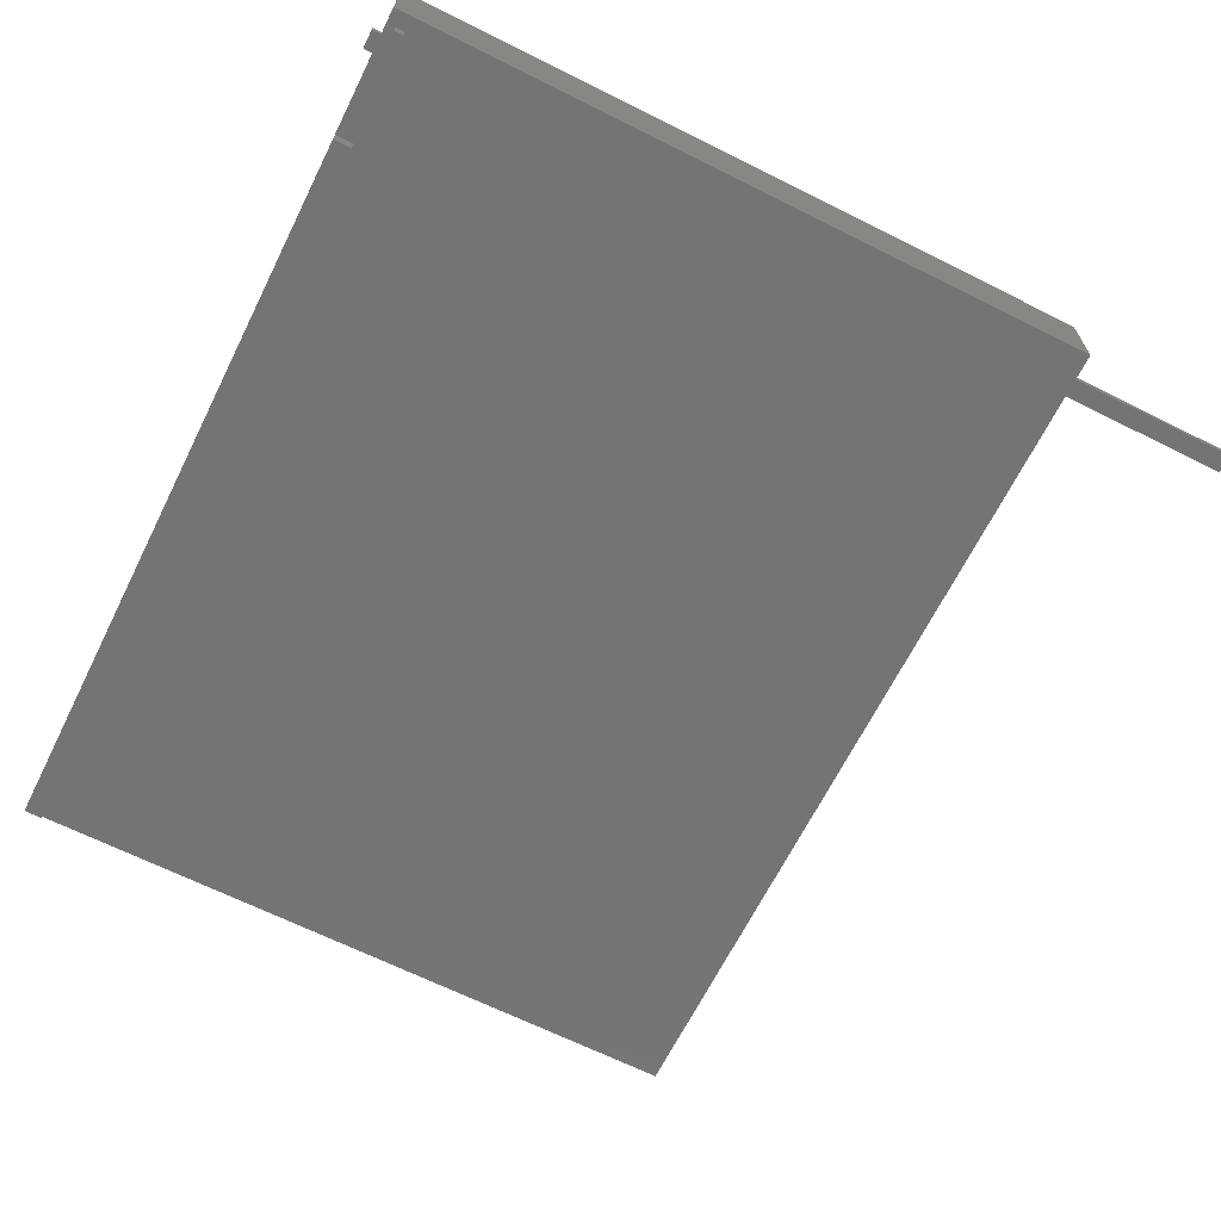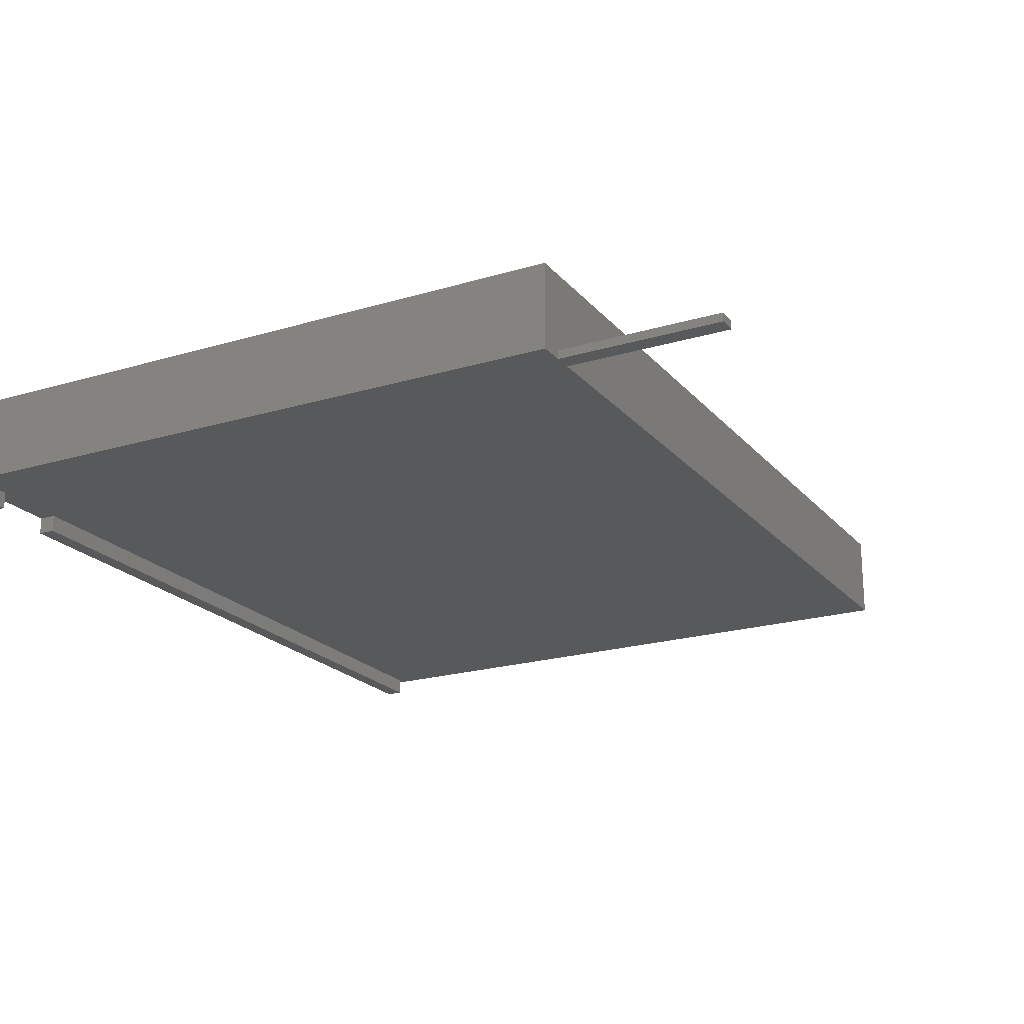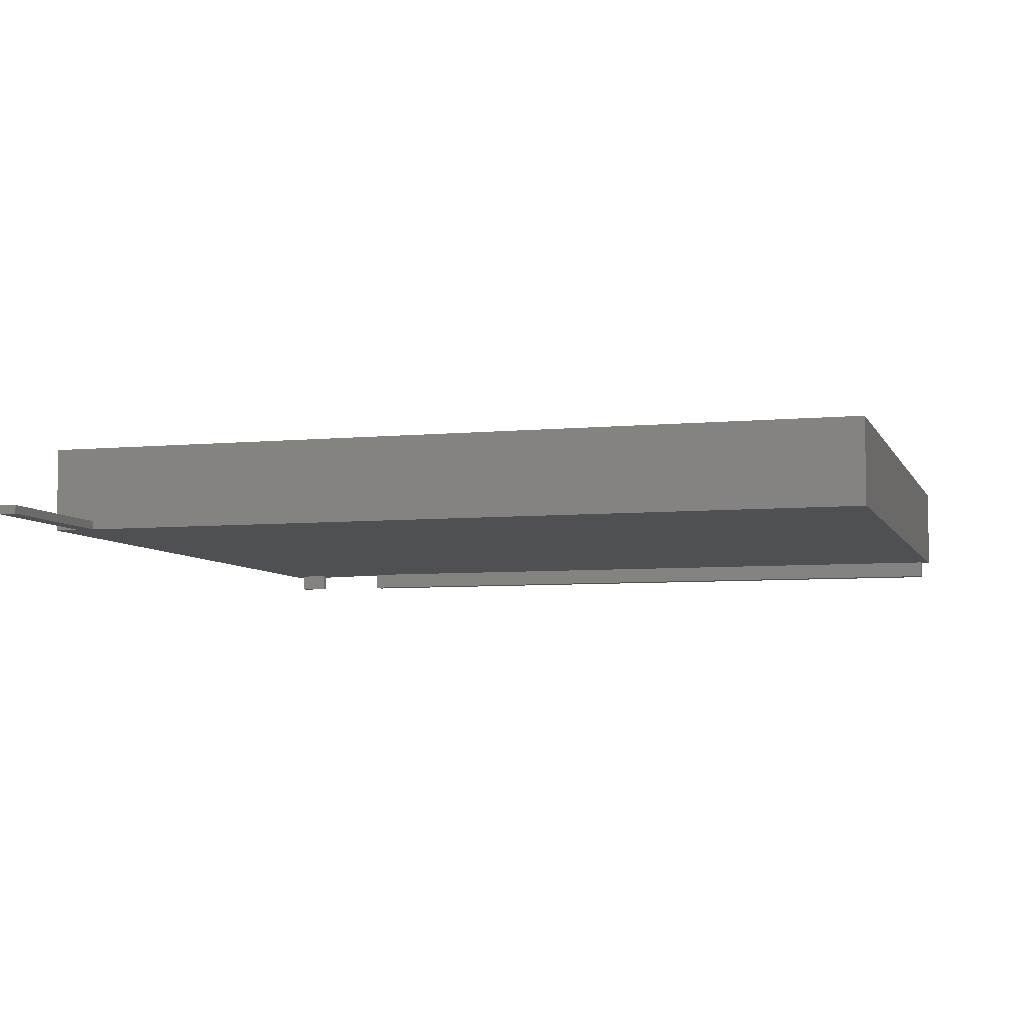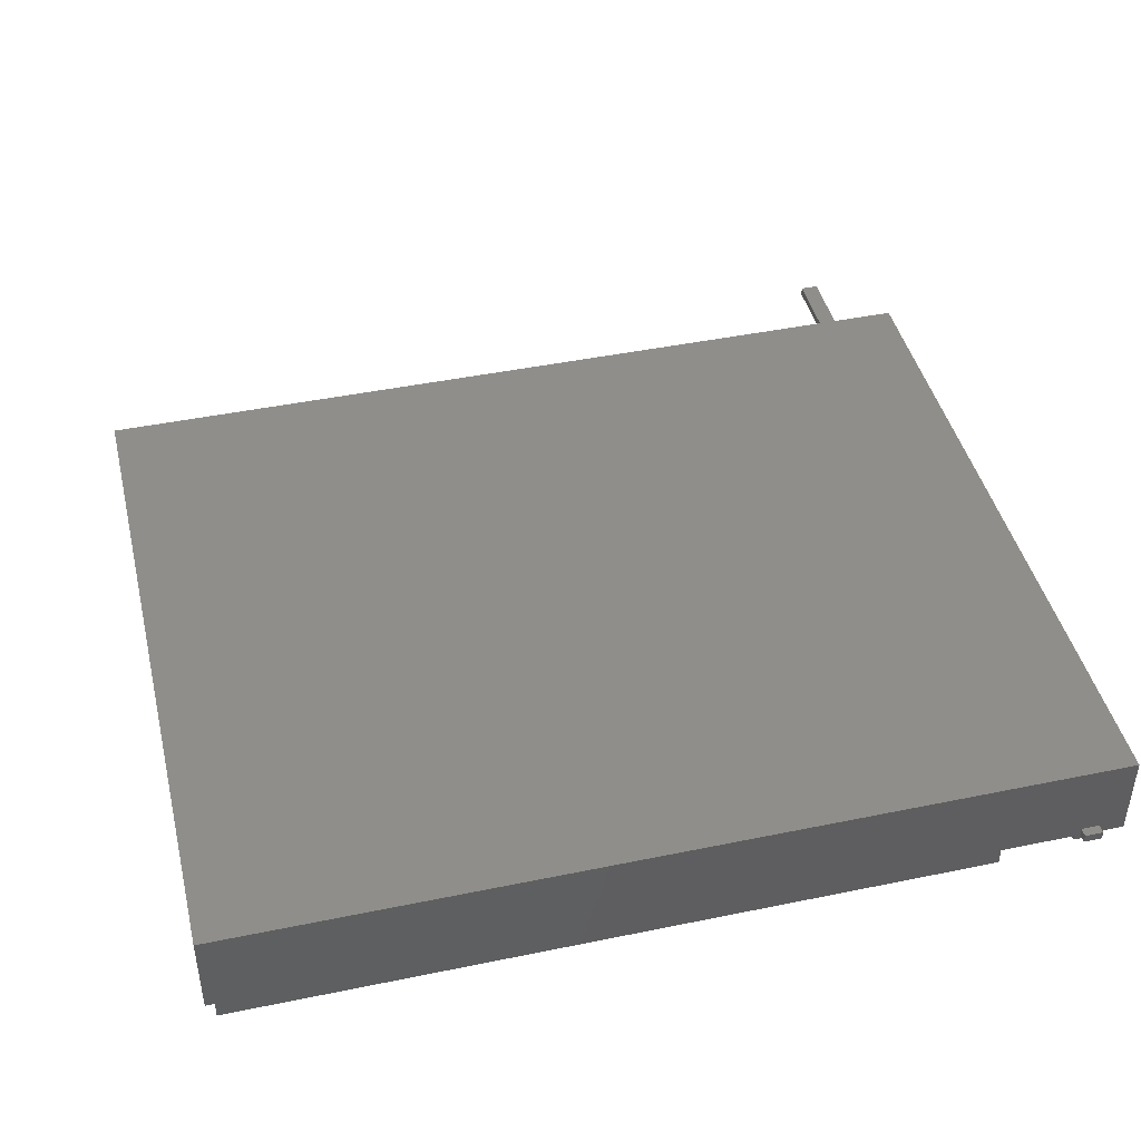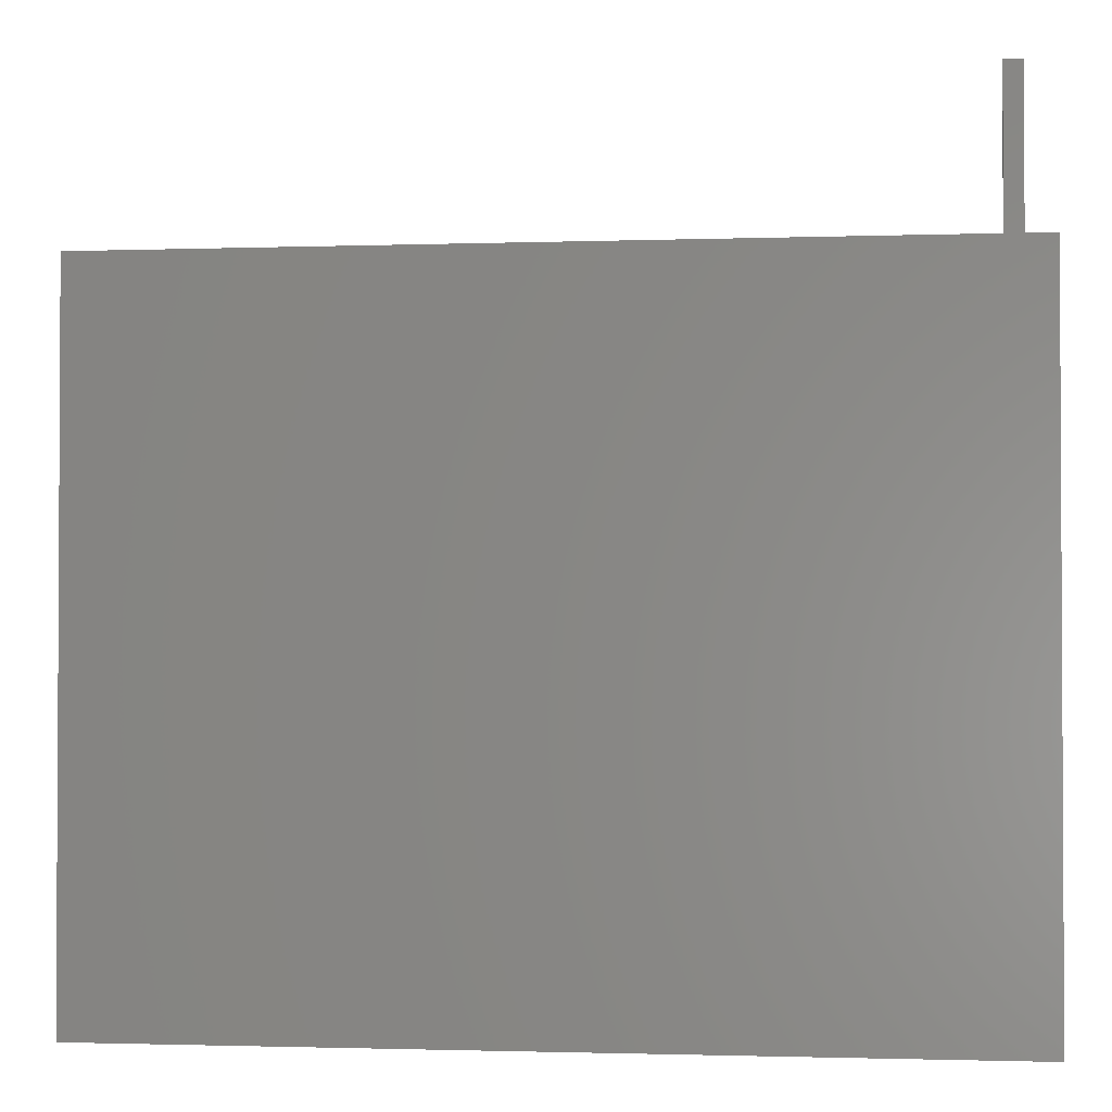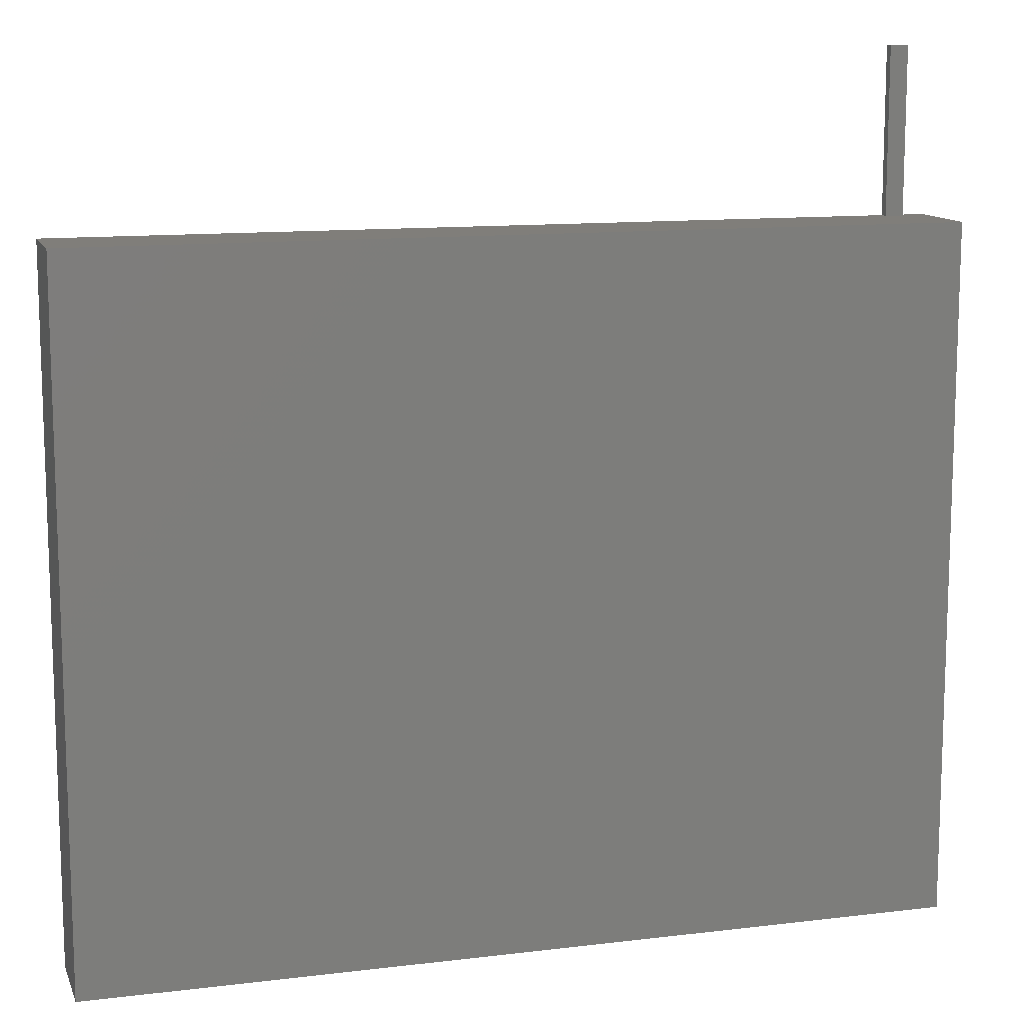
<metadata>
{"format":"stl","ext":"stl","renderer":"f3d","projection":"perspective","resolution":1024,"background":"white","views":[{"elev":-66.5,"azim":63.4,"up":"+Z"},{"elev":-20.9,"azim":118.4,"up":"+Z"},{"elev":-6.2,"azim":-163.8,"up":"+Z"},{"elev":44.0,"azim":-13.6,"up":"+Z"},{"elev":-1.8,"azim":7.4,"up":"+Y"},{"elev":12.0,"azim":-16.2,"up":"+Y"}]}
</metadata>
<code>
# stl→obj: 40 verts, 76 faces
v -0.75 -0.01562 0.07812
v -0.75 -0.01562 0
v -0.7422 -0.01562 0
v -0.08594 -0.01562 0
v -0.01562 -0.01562 0
v -0.01562 -0.01562 0.007812
v 0.02344 -0.01562 0.07812
v 0.0006579 -0.01562 0.007812
v 0.0006579 -0.01562 0
v 0.02344 -0.01562 0
v -0.7422 -0.01562 -0.01562
v -0.08594 -0.01562 -0.01562
v -0.01562 -0.007812 0
v 0.01061 -0.007812 0
v 0.01061 2.541e-18 0
v -0.08594 7.381e-17 0
v -0.7422 9.487e-19 -1.388e-17
v -0.75 0.6031 0
v -0.01562 0.6031 0
v -0.01562 9.487e-19 0
v 0.0006579 0.75 0
v 0.0006579 0.6031 0
v -0.01562 0.75 0
v 0.0006579 -0.02344 0
v -0.01562 -0.02344 0
v 0.02344 0.6031 0
v -0.75 0.6031 0.07812
v 0.02344 0.6031 0.07812
v -0.7422 0 -0.01562
v -0.08594 7.286e-17 -0.01562
v -0.01562 0.6031 0.007812
v 0.0006579 0.6031 0.007812
v 0.0006579 -0.02344 0.007812
v 0.0006579 0.75 0.007812
v -0.01562 0.75 0.007812
v -0.01562 0 -0.01562
v -0.01562 -0.007812 -0.01562
v -0.01562 -0.02344 0.007812
v 0.01061 -0.007812 -0.01562
v 0.01061 1.593e-18 -0.01562
f 1 2 3
f 4 5 6
f 7 1 3
f 7 3 4
f 7 4 6
f 7 6 8
f 7 8 9
f 7 9 10
f 3 11 4
f 4 11 12
f 13 14 9
f 14 10 9
f 14 15 10
f 5 4 13
f 16 17 18
f 16 18 19
f 16 19 20
f 16 20 13
f 16 13 4
f 21 22 20
f 21 20 19
f 21 19 23
f 24 25 5
f 24 5 13
f 24 13 9
f 10 15 26
f 26 15 20
f 26 20 22
f 2 18 3
f 3 18 17
f 27 18 1
f 1 18 2
f 7 10 28
f 28 10 26
f 11 29 12
f 12 29 30
f 18 31 19
f 18 27 31
f 28 26 22
f 28 22 32
f 28 32 31
f 28 31 27
f 33 24 8
f 8 24 9
f 32 22 34
f 34 22 21
f 35 23 31
f 31 23 19
f 20 36 13
f 13 36 37
f 6 5 38
f 38 5 25
f 38 33 6
f 6 33 8
f 31 32 35
f 35 32 34
f 39 40 14
f 14 40 15
f 36 20 40
f 40 20 15
f 37 39 13
f 13 39 14
f 3 17 11
f 11 17 29
f 12 30 4
f 4 30 16
f 29 17 30
f 30 17 16
f 1 7 27
f 27 7 28
f 37 36 39
f 39 36 40
f 34 21 35
f 35 21 23
f 38 25 33
f 33 25 24

</code>
